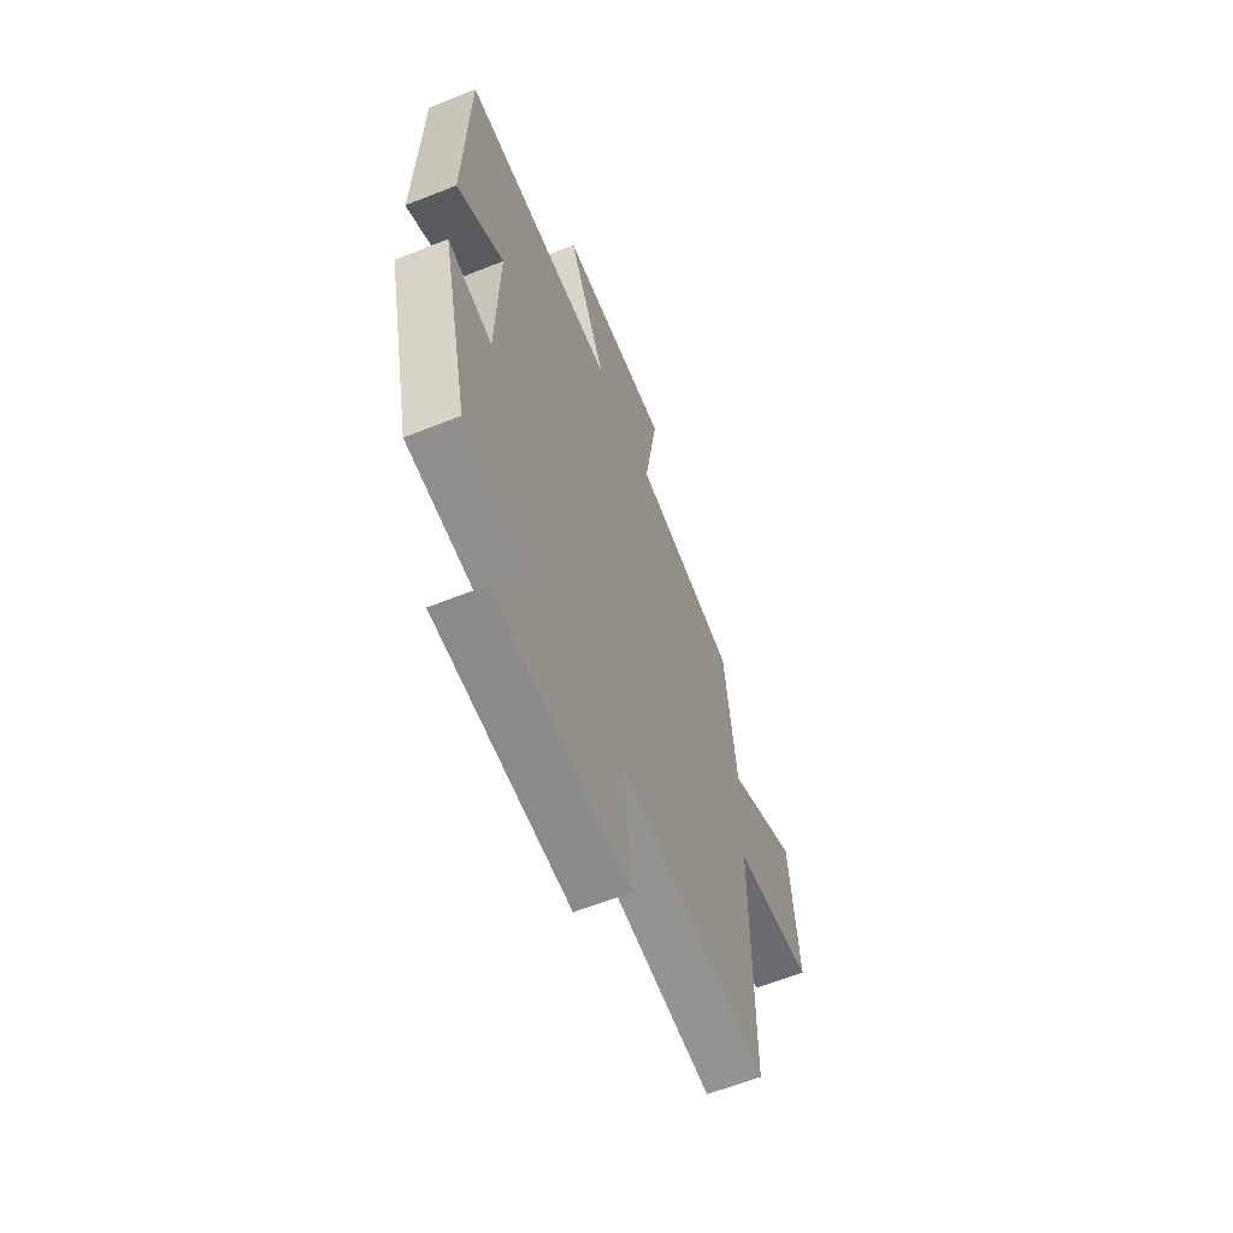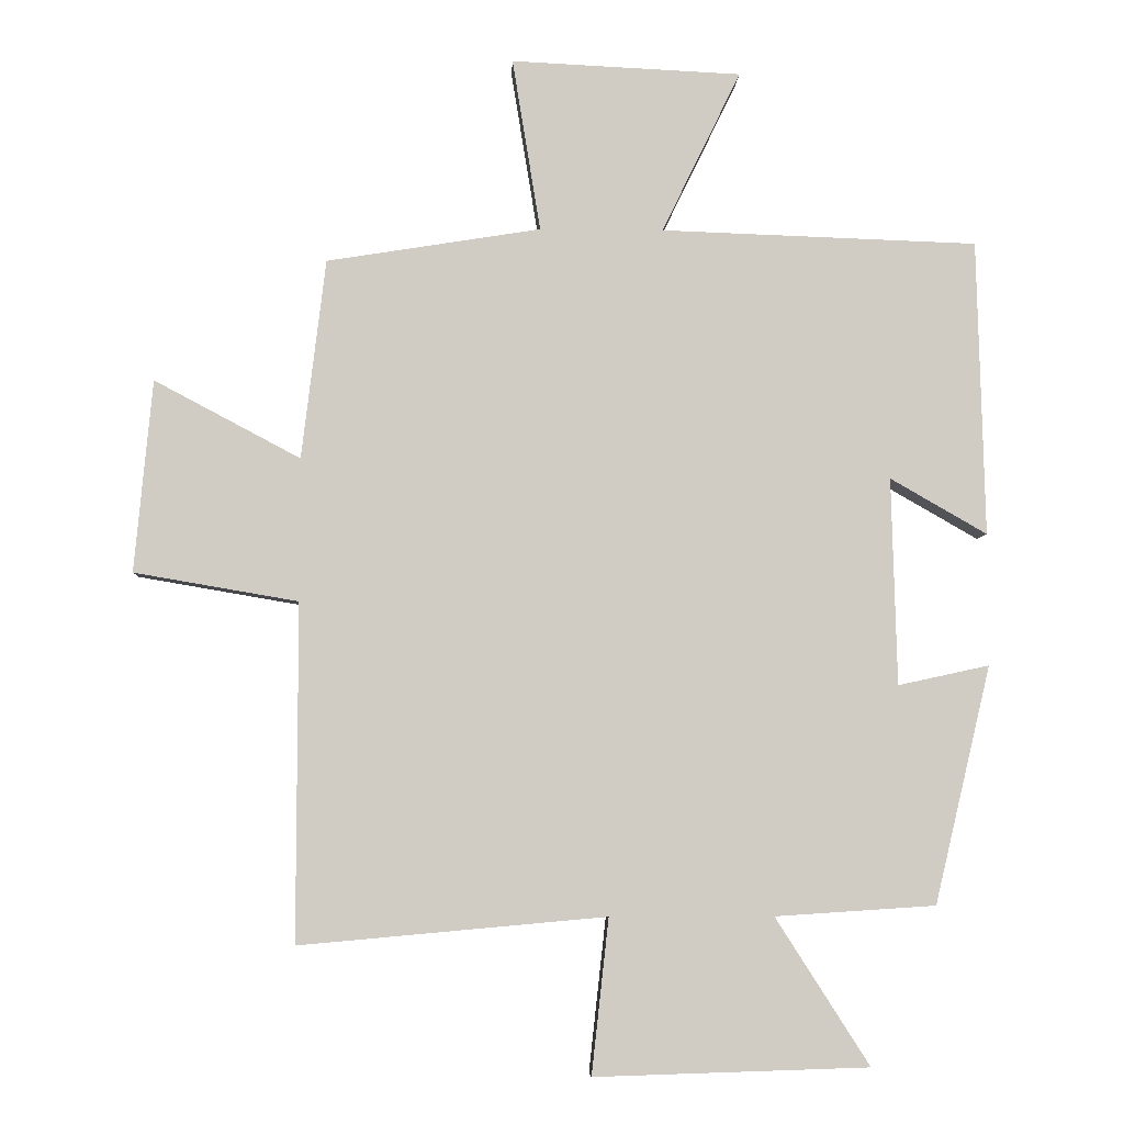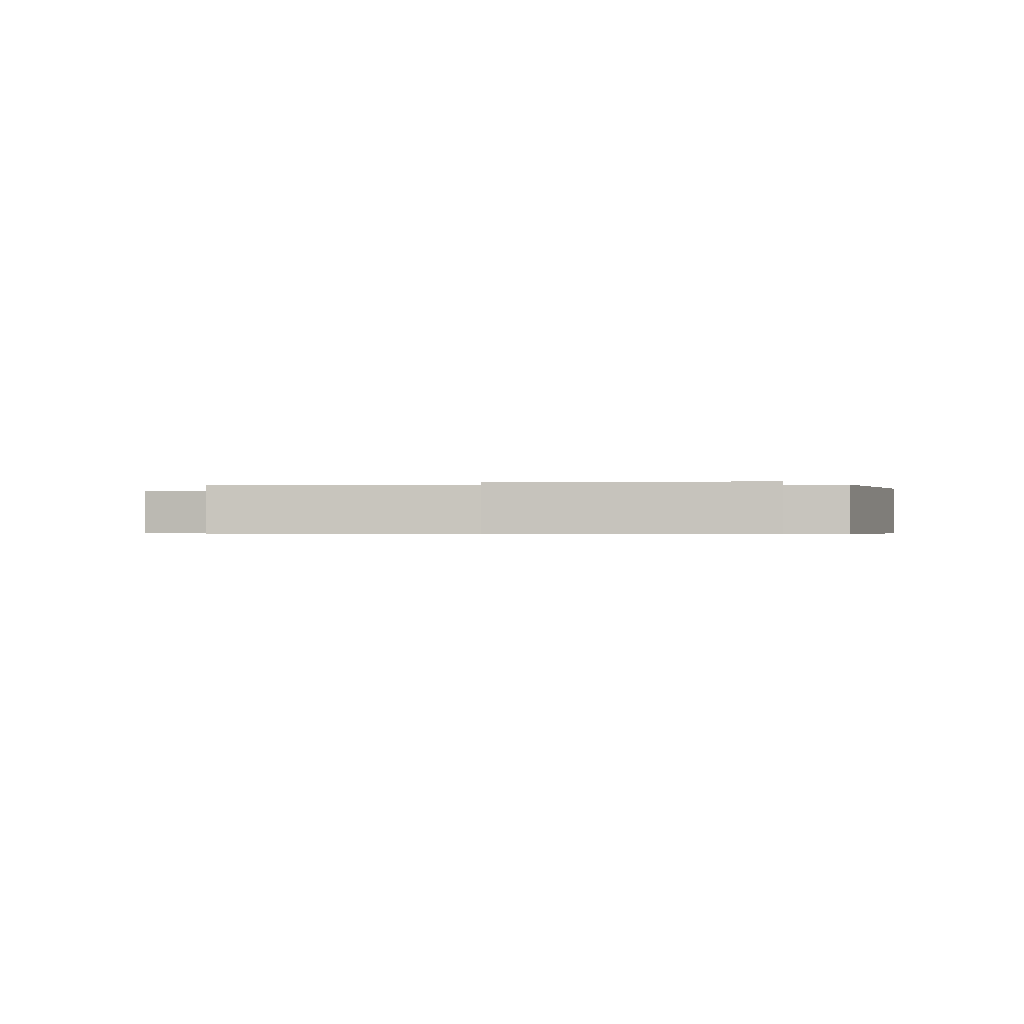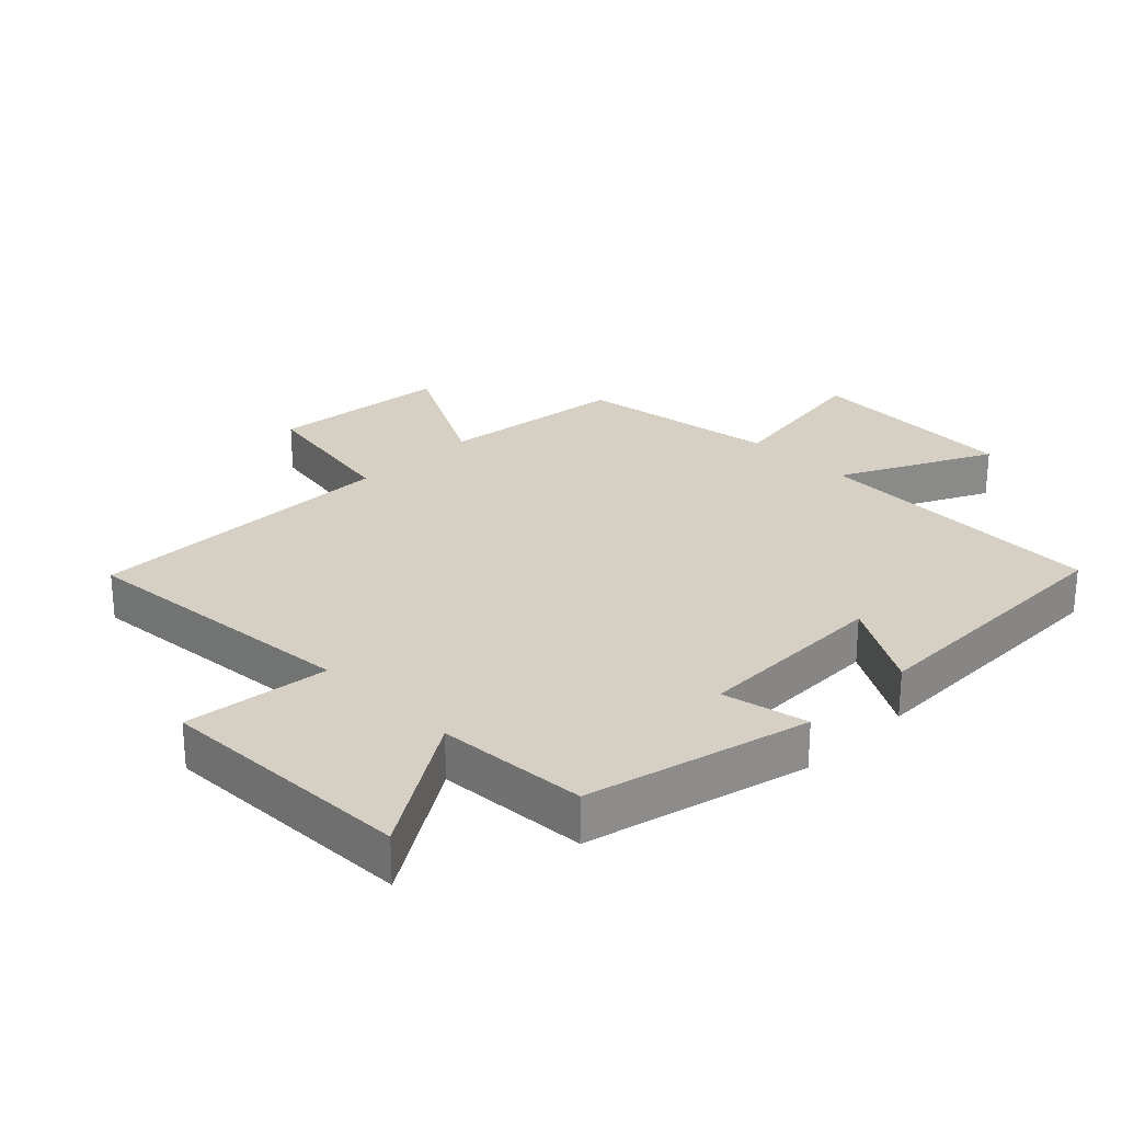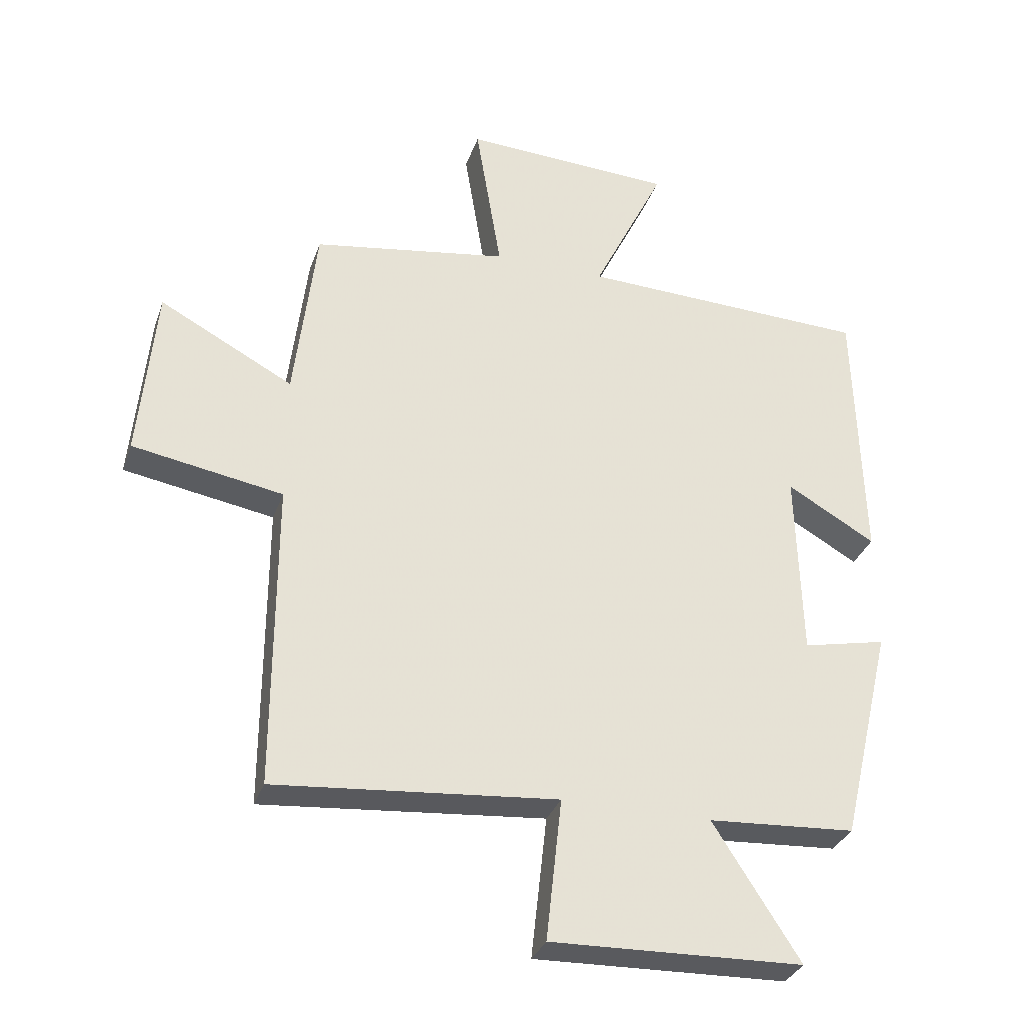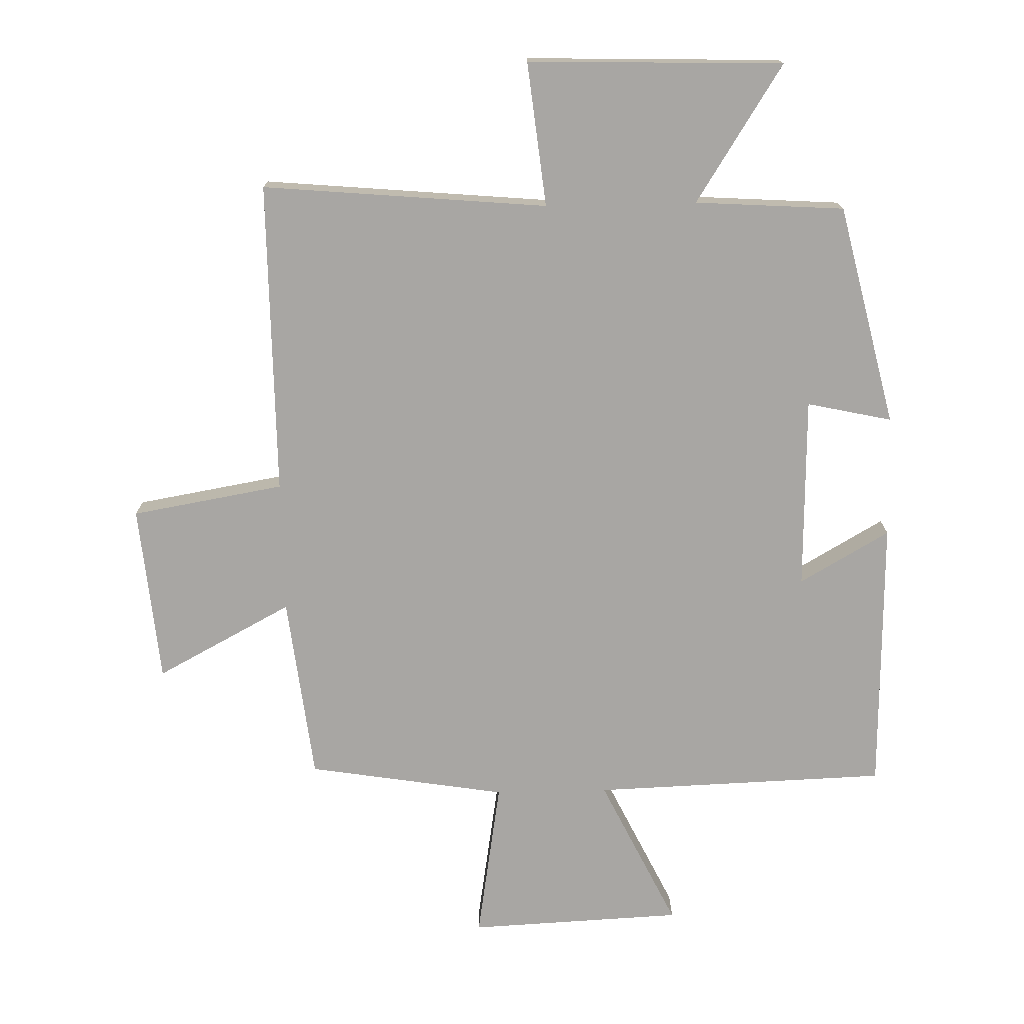
<metadata>
{"format":"obj","ext":"obj","renderer":"f3d","projection":"perspective","resolution":1024,"background":"white","views":[{"elev":-62.1,"azim":-68.0,"up":"+Z"},{"elev":-5.5,"azim":177.7,"up":"+Z"},{"elev":-0.4,"azim":-173.7,"up":"+Y"},{"elev":26.3,"azim":-134.7,"up":"+Y"},{"elev":-32.3,"azim":162.3,"up":"+Z"},{"elev":-74.3,"azim":-178.7,"up":"+Y"}]}
</metadata>
<code>
v 0.501 0.07 -0.54
v 0.054 0.07 -0.5
v 0.079 0.07 -0.726
v -0.321 0.07 -0.714
v -0.184 0.07 -0.5
v -0.418 0.07 -0.485
v -0.5 0.07 -0.139
v -0.367 0.07 -0.168
v -0.359 0.07 0.134
v -0.5 0.07 0.053
v -0.489 0.07 0.484
v -0.027 0.07 0.5
v -0.142 0.07 0.736
v 0.194 0.07 0.752
v 0.153 0.07 0.5
v 0.465 0.07 0.45
v 0.5 0.07 0.159
v 0.713 0.07 0.272
v 0.739 0.07 -0.008
v 0.5 0.07 -0.049
v 0.501 0 -0.54
v 0.054 0 -0.5
v 0.079 0 -0.726
v -0.321 0 -0.714
v -0.184 0 -0.5
v -0.418 0 -0.485
v -0.5 0 -0.139
v -0.367 0 -0.168
v -0.359 0 0.134
v -0.5 0 0.053
v -0.489 0 0.484
v -0.027 0 0.5
v -0.142 0 0.736
v 0.194 0 0.752
v 0.153 0 0.5
v 0.465 0 0.45
v 0.5 0 0.159
v 0.713 0 0.272
v 0.739 0 -0.008
v 0.5 0 -0.049
f 17 18 19 20
f 15 16 17 20
f 15 20 1 2
f 12 13 14 15
f 11 12 15
f 10 11 15
f 9 10 15
f 8 9 15 2
f 7 8 2
f 6 7 2
f 5 6 2
f 2 3 4 5
f 40 39 38 37
f 40 37 36 35
f 22 21 40 35
f 35 34 33 32
f 35 32 31
f 35 31 30
f 35 30 29
f 22 35 29 28
f 22 28 27
f 22 27 26
f 22 26 25
f 25 24 23 22
f 1 21 22 2
f 2 22 23 3
f 3 23 24 4
f 4 24 25 5
f 5 25 26 6
f 6 26 27 7
f 7 27 28 8
f 8 28 29 9
f 9 29 30 10
f 10 30 31 11
f 11 31 32 12
f 12 32 33 13
f 13 33 34 14
f 14 34 35 15
f 15 35 36 16
f 16 36 37 17
f 17 37 38 18
f 18 38 39 19
f 19 39 40 20
f 20 40 21 1

</code>
